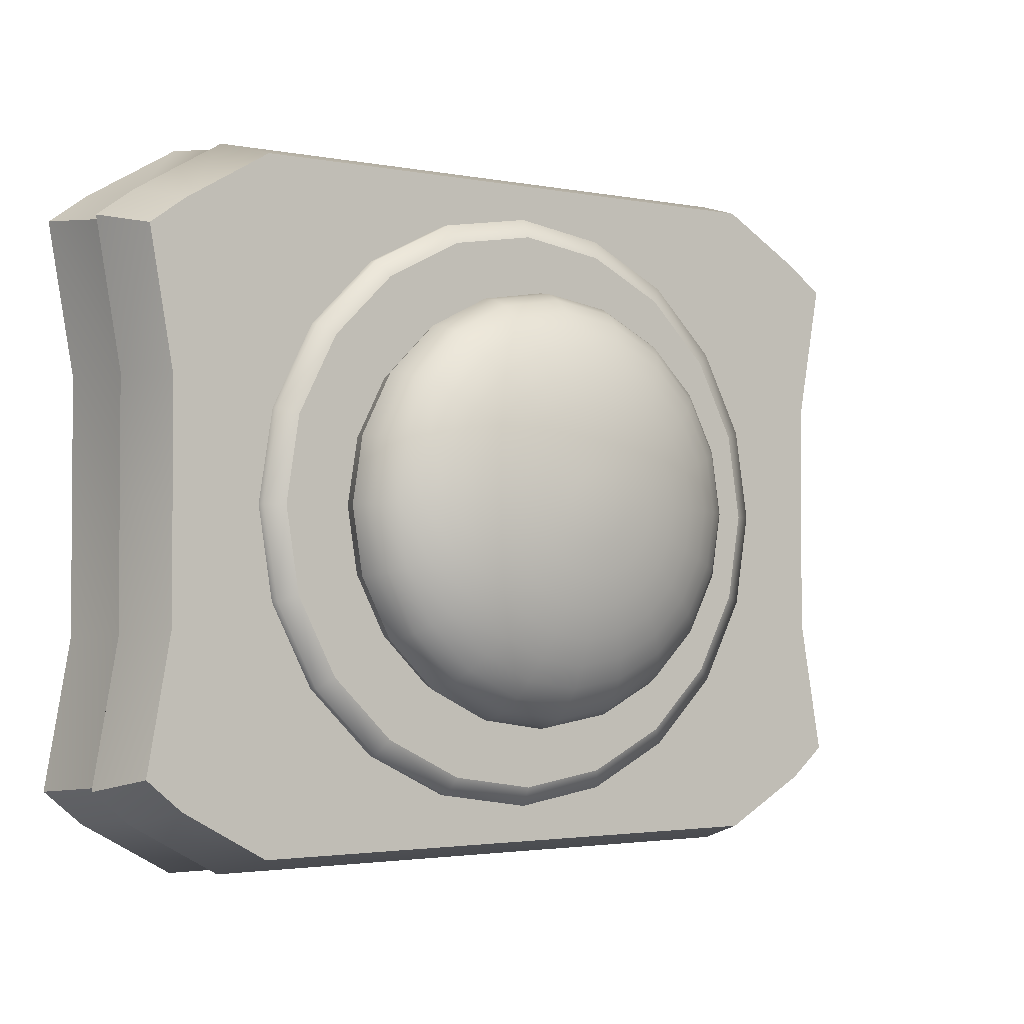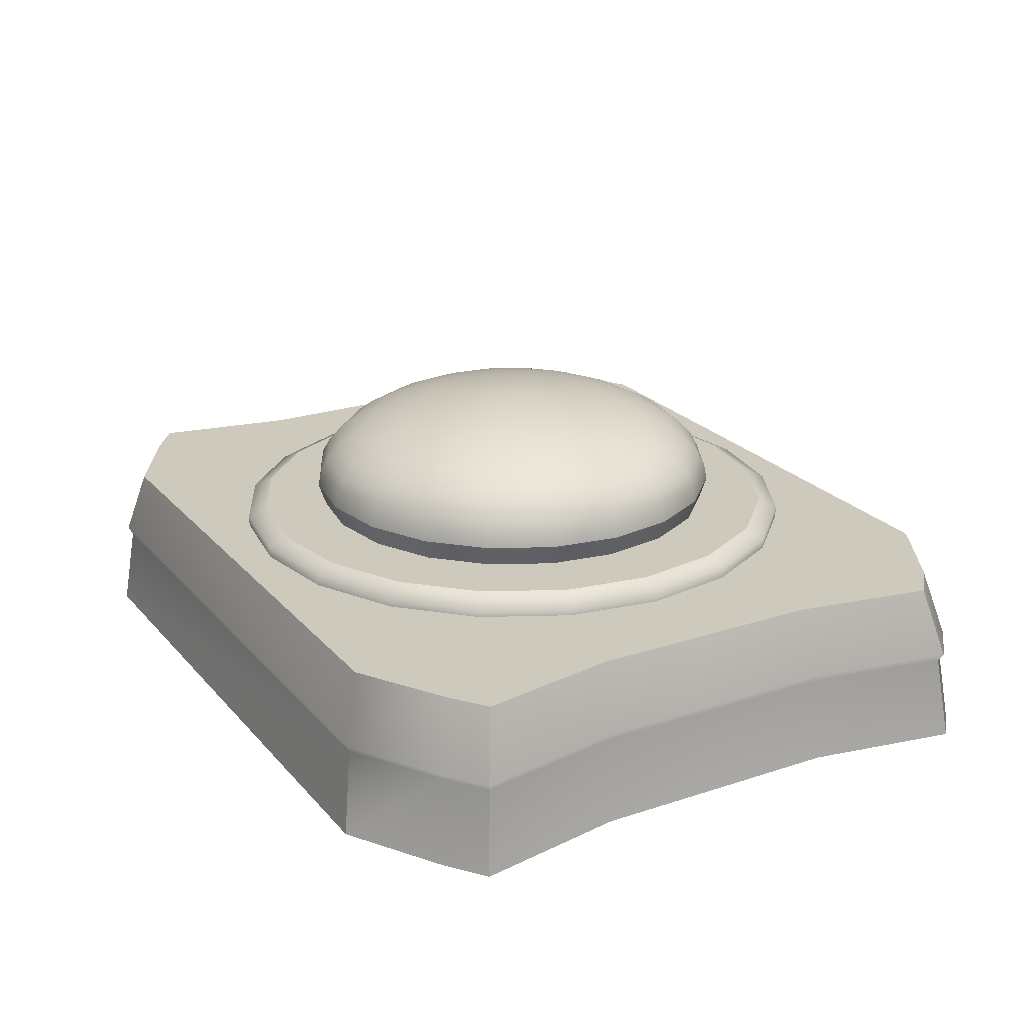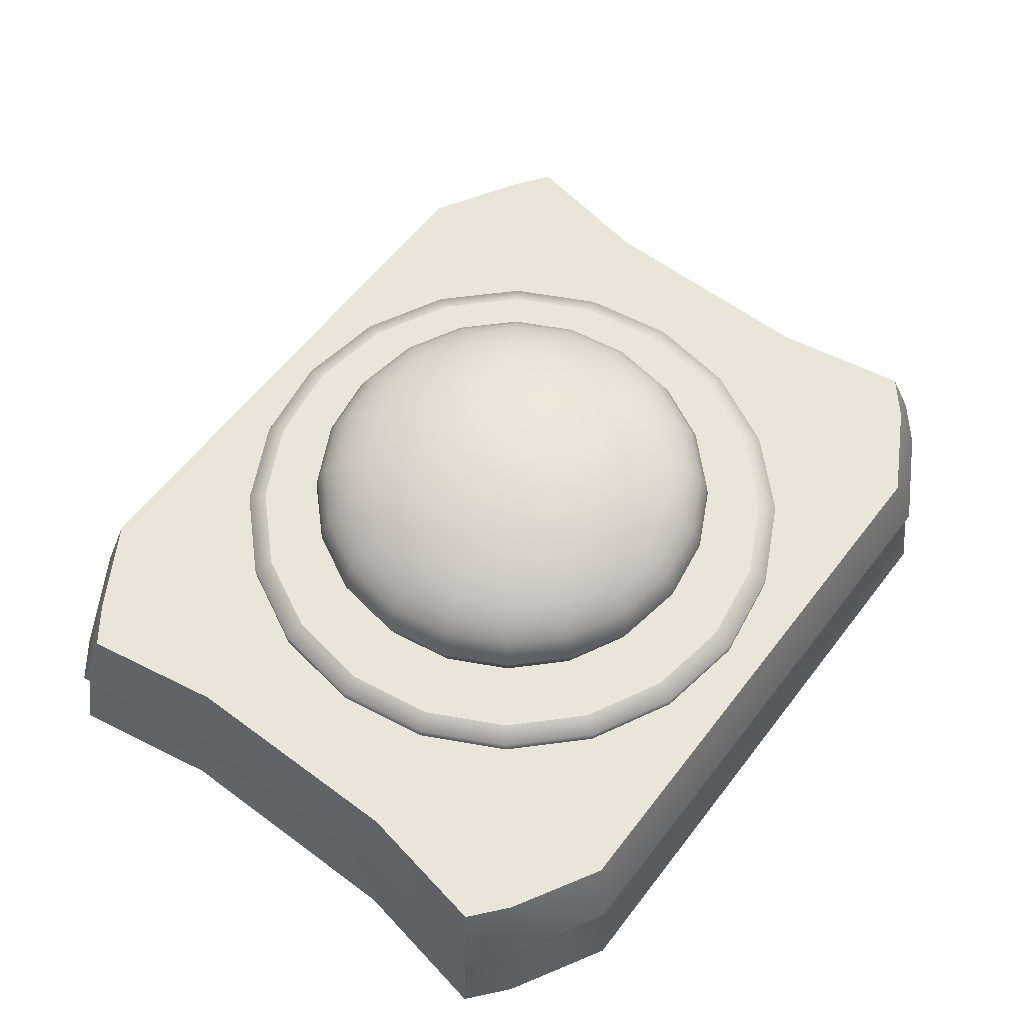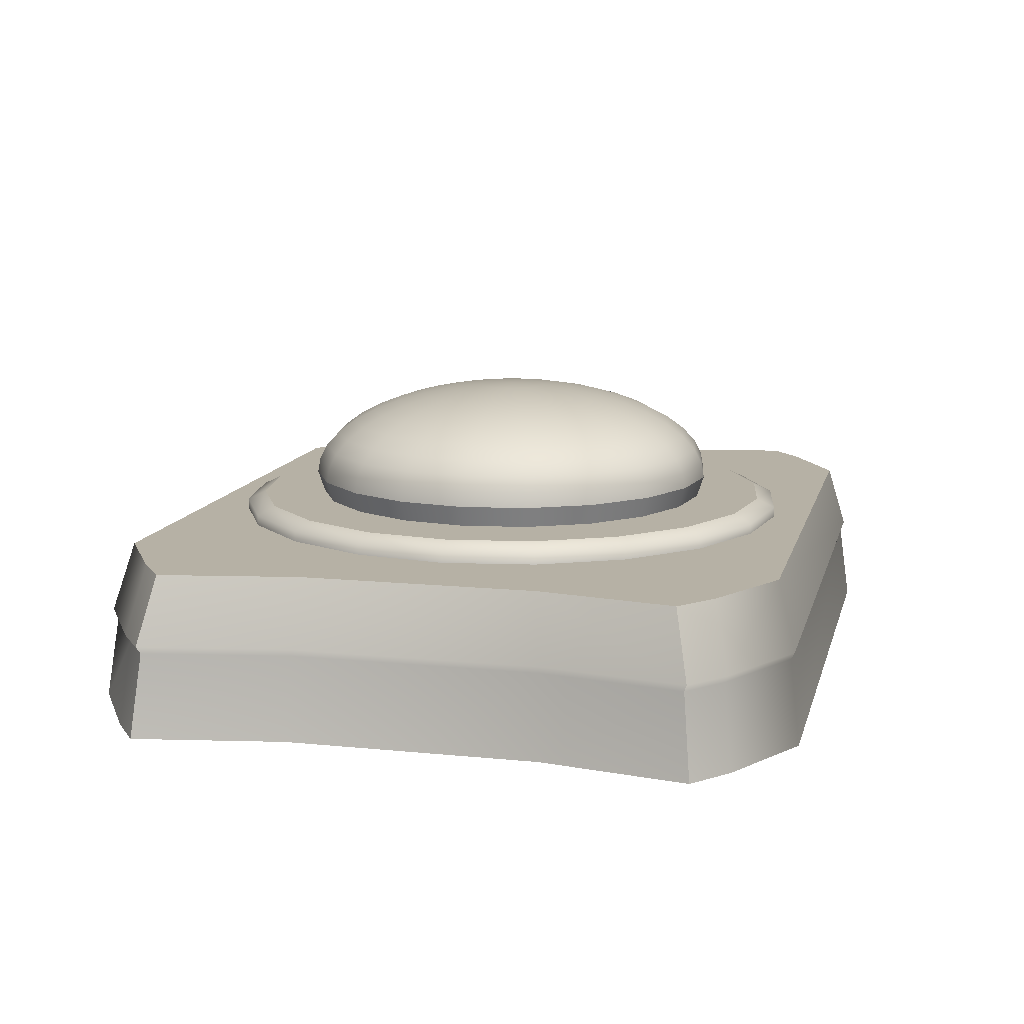
<metadata>
{"format":"obj","ext":"obj","renderer":"f3d","projection":"perspective","resolution":1024,"background":"white","views":[{"elev":-2.4,"azim":145.2,"up":"+Z"},{"elev":22.7,"azim":60.4,"up":"+Y"},{"elev":59.7,"azim":127.3,"up":"+Y"},{"elev":12.0,"azim":103.6,"up":"+Y"}]}
</metadata>
<code>
g default
v 2.14 0.4524 -0.6953
v 1.82 0.4524 -1.323
v 1.323 0.4524 -1.82
v 0.6953 0.4524 -2.14
v 0 0.4524 -2.25
v -0.6953 0.4524 -2.14
v -1.323 0.4524 -1.82
v -1.82 0.4524 -1.323
v -2.14 0.4524 -0.6953
v -2.25 0.4524 0
v -2.14 0.4524 0.6953
v -1.82 0.4524 1.323
v -1.323 0.4524 1.82
v -0.6953 0.4524 2.14
v -0 0.4524 2.25
v 0.6953 0.4524 2.14
v 1.323 0.4524 1.82
v 1.82 0.4524 1.323
v 2.14 0.4524 0.6953
v 2.25 0.4524 0
v 2.114 0.6105 -0.6868
v 1.798 0.6105 -1.306
v 1.306 0.6105 -1.798
v 0.6868 0.6105 -2.114
v 0 0.6105 -2.222
v -0.6868 0.6105 -2.114
v -1.306 0.6105 -1.798
v -1.798 0.6105 -1.306
v -2.114 0.6105 -0.6868
v -2.222 0.6105 0
v -2.114 0.6105 0.6868
v -1.798 0.6105 1.306
v -1.306 0.6105 1.798
v -0.6868 0.6105 2.114
v -0 0.6105 2.222
v 0.6868 0.6105 2.114
v 1.306 0.6105 1.798
v 1.798 0.6105 1.306
v 2.114 0.6105 0.6868
v 2.222 0.6105 0
v 2.035 0.7646 -0.6613
v 1.731 0.7646 -1.258
v 1.258 0.7646 -1.731
v 0.6613 0.7646 -2.035
v 0 0.7646 -2.14
v -0.6613 0.7646 -2.035
v -1.258 0.7646 -1.731
v -1.731 0.7646 -1.258
v -2.035 0.7646 -0.6613
v -2.14 0.7646 0
v -2.035 0.7646 0.6613
v -1.731 0.7646 1.258
v -1.258 0.7646 1.731
v -0.6613 0.7646 2.035
v -0 0.7646 2.14
v 0.6613 0.7646 2.035
v 1.258 0.7646 1.731
v 1.731 0.7646 1.258
v 2.035 0.7646 0.6613
v 2.14 0.7646 0
v 1.907 0.9111 -0.6195
v 1.622 0.9111 -1.178
v 1.178 0.9111 -1.622
v 0.6195 0.9111 -1.907
v 0 0.9111 -2.005
v -0.6195 0.9111 -1.907
v -1.178 0.9111 -1.622
v -1.622 0.9111 -1.178
v -1.907 0.9111 -0.6195
v -2.005 0.9111 0
v -1.907 0.9111 0.6195
v -1.622 0.9111 1.178
v -1.178 0.9111 1.622
v -0.6195 0.9111 1.907
v -0 0.9111 2.005
v 0.6195 0.9111 1.907
v 1.178 0.9111 1.622
v 1.622 0.9111 1.178
v 1.907 0.9111 0.6195
v 2.005 0.9111 0
v 1.731 1.046 -0.5625
v 1.473 1.046 -1.07
v 1.07 1.046 -1.473
v 0.5625 1.046 -1.731
v 0 1.046 -1.82
v -0.5625 1.046 -1.731
v -1.07 1.046 -1.473
v -1.473 1.046 -1.07
v -1.731 1.046 -0.5625
v -1.82 1.046 0
v -1.731 1.046 0.5625
v -1.473 1.046 1.07
v -1.07 1.046 1.473
v -0.5625 1.046 1.731
v -0 1.046 1.82
v 0.5625 1.046 1.731
v 1.07 1.046 1.473
v 1.473 1.046 1.07
v 1.731 1.046 0.5625
v 1.82 1.046 0
v 1.513 1.167 -0.4917
v 1.287 1.167 -0.9352
v 0.9352 1.167 -1.287
v 0.4917 1.167 -1.513
v 0 1.167 -1.591
v -0.4917 1.167 -1.513
v -0.9352 1.167 -1.287
v -1.287 1.167 -0.9352
v -1.513 1.167 -0.4917
v -1.591 1.167 0
v -1.513 1.167 0.4917
v -1.287 1.167 0.9352
v -0.9352 1.167 1.287
v -0.4917 1.167 1.513
v -0 1.167 1.591
v 0.4917 1.167 1.513
v 0.9352 1.167 1.287
v 1.287 1.167 0.9352
v 1.513 1.167 0.4917
v 1.591 1.167 0
v 1.258 1.27 -0.4087
v 1.07 1.27 -0.7774
v 0.7774 1.27 -1.07
v 0.4087 1.27 -1.258
v 0 1.27 -1.323
v -0.4087 1.27 -1.258
v -0.7774 1.27 -1.07
v -1.07 1.27 -0.7774
v -1.258 1.27 -0.4087
v -1.323 1.27 0
v -1.258 1.27 0.4087
v -1.07 1.27 0.7774
v -0.7774 1.27 1.07
v -0.4087 1.27 1.258
v -0 1.27 1.323
v 0.4087 1.27 1.258
v 0.7774 1.27 1.07
v 1.07 1.27 0.7774
v 1.258 1.27 0.4087
v 1.323 1.27 0
v 0.9716 1.353 -0.3157
v 0.8265 1.353 -0.6005
v 0.6005 1.353 -0.8265
v 0.3157 1.353 -0.9716
v 0 1.353 -1.022
v -0.3157 1.353 -0.9716
v -0.6005 1.353 -0.8265
v -0.8265 1.353 -0.6005
v -0.9716 1.353 -0.3157
v -1.022 1.353 0
v -0.9716 1.353 0.3157
v -0.8265 1.353 0.6005
v -0.6005 1.353 0.8265
v -0.3157 1.353 0.9716
v -0 1.353 1.022
v 0.3157 1.353 0.9716
v 0.6005 1.353 0.8265
v 0.8265 1.353 0.6005
v 0.9716 1.353 0.3157
v 1.022 1.353 0
v 0.6613 1.413 -0.2149
v 0.5625 1.413 -0.4087
v 0.4087 1.413 -0.5625
v 0.2149 1.413 -0.6613
v 0 1.413 -0.6953
v -0.2149 1.413 -0.6613
v -0.4087 1.413 -0.5625
v -0.5625 1.413 -0.4087
v -0.6613 1.413 -0.2149
v -0.6953 1.413 0
v -0.6613 1.413 0.2149
v -0.5625 1.413 0.4087
v -0.4087 1.413 0.5625
v -0.2149 1.413 0.6613
v -0 1.413 0.6953
v 0.2149 1.413 0.6613
v 0.4087 1.413 0.5625
v 0.5625 1.413 0.4087
v 0.6613 1.413 0.2149
v 0.6953 1.413 0
v 0.3348 1.45 -0.1088
v 0.2848 1.45 -0.2069
v 0.2069 1.45 -0.2848
v 0.1088 1.45 -0.3348
v 0 1.45 -0.352
v -0.1088 1.45 -0.3348
v -0.2069 1.45 -0.2848
v -0.2848 1.45 -0.2069
v -0.3348 1.45 -0.1088
v -0.352 1.45 0
v -0.3348 1.45 0.1088
v -0.2848 1.45 0.2069
v -0.2069 1.45 0.2848
v -0.1088 1.45 0.3348
v -0 1.45 0.352
v 0.1088 1.45 0.3348
v 0.2069 1.45 0.2848
v 0.2848 1.45 0.2069
v 0.3348 1.45 0.1088
v 0.352 1.45 0
v 0 1.463 0
v 2.023 0.08374 -0.6573
v 1.721 0.08374 -1.25
v 1.25 0.08374 -1.721
v 0.6573 0.08374 -2.023
v -0 0.08374 -2.127
v -0.6573 0.08374 -2.023
v -1.25 0.08374 -1.721
v -1.721 0.08374 -1.25
v -2.023 0.08374 -0.6573
v -2.127 0.08374 -0
v -2.023 0.08374 0.6573
v -1.721 0.08374 1.25
v -1.25 0.08374 1.721
v -0.6573 0.08374 2.023
v -0 0.08374 2.127
v 0.6573 0.08374 2.023
v 1.25 0.08374 1.721
v 1.721 0.08374 1.25
v 2.023 0.08374 0.6573
v 2.127 0.08374 -0
v 2.91 -0.0167 -0.9454
v 2.475 -0.0167 -1.798
v 1.798 -0.0167 -2.475
v 0.9454 -0.0167 -2.91
v 0 -0.0167 -3.059
v -0.9454 -0.0167 -2.91
v -1.798 -0.0167 -2.475
v -2.475 -0.0167 -1.798
v -2.91 -0.0167 -0.9454
v -3.059 -0.0167 0
v -2.91 -0.0167 0.9454
v -2.475 -0.0167 1.798
v -1.798 -0.0167 2.475
v -0.9454 -0.0167 2.91
v -0 -0.0167 3.059
v 0.9454 -0.0167 2.91
v 1.798 -0.0167 2.475
v 2.475 -0.0167 1.798
v 2.91 -0.0167 0.9454
v 3.059 -0.0167 0
v 0 0.2324 0
v 2.91 0.1395 -0.9454
v 2.723 0.2324 -0.8849
v 2.475 0.1395 -1.798
v 2.317 0.2324 -1.683
v 1.798 0.1395 -2.475
v 1.683 0.2324 -2.317
v 0.9454 0.1395 -2.91
v 0.8849 0.2324 -2.723
v 0 0.1395 -3.059
v 0 0.2324 -2.863
v -0.9454 0.1395 -2.91
v -0.8849 0.2324 -2.723
v -1.798 0.1395 -2.475
v -1.683 0.2324 -2.317
v -2.475 0.1395 -1.798
v -2.317 0.2324 -1.683
v -2.91 0.1395 -0.9454
v -2.723 0.2324 -0.8849
v -3.059 0.1395 0
v -2.863 0.2324 0
v -2.91 0.1395 0.9454
v -2.723 0.2324 0.8849
v -2.475 0.1395 1.798
v -2.317 0.2324 1.683
v -1.798 0.1395 2.475
v -1.683 0.2324 2.317
v -0.9454 0.1395 2.91
v -0.8849 0.2324 2.723
v -0 0.1395 3.059
v -0 0.2324 2.863
v 0.9454 0.1395 2.91
v 0.8849 0.2324 2.723
v 1.798 0.1395 2.475
v 1.683 0.2324 2.317
v 2.475 0.1395 1.798
v 2.317 0.2324 1.683
v 2.91 0.1395 0.9454
v 2.723 0.2324 0.8849
v 3.059 0.1395 0
v 2.863 0.2324 -0
v -4.233 0.03232 2.637
v -3.861 0.03232 2.908
v -2.963 0.03232 3.44
v 4.233 0.03232 2.637
v 2.963 0.03232 3.44
v 3.861 0.03232 2.908
v -3.861 0.03232 -2.931
v -4.233 0.03232 -2.614
v -2.963 0.03232 -3.44
v 3.861 0.03232 -2.931
v 2.963 0.03232 -3.44
v 4.233 0.03232 -2.614
v 3.978 0.03232 1.204
v 3.978 0.03232 0
v 3.978 0.03232 -1.204
v -3.978 0.03232 1.204
v -3.978 0.03232 0
v -3.978 0.03232 -1.204
v -3.191 -1.596 3.704
v 3.191 -1.596 3.704
v -4.559 -1.596 -2.816
v -4.284 -1.596 -1.296
v -3.191 -1.596 -3.704
v 3.191 -1.596 -3.704
v 4.559 -1.596 -2.816
v 4.284 -1.596 -1.296
v -4.559 -1.596 2.84
v -4.158 -1.596 3.132
v 4.158 -1.596 3.132
v 4.559 -1.596 2.84
v -4.158 -1.596 -3.156
v 4.158 -1.596 -3.156
v 4.284 -1.596 1.296
v -4.284 -1.596 1.296
v 4.284 -1.596 0
v -4.284 -1.596 0
v -3.129 -0.6612 3.632
v -3.096 -0.7392 3.593
v 3.129 -0.6612 3.632
v 3.096 -0.7392 3.593
v -4.47 -0.6618 -2.761
v -4.422 -0.7394 -2.731
v -4.2 -0.6605 -1.271
v -4.156 -0.7389 -1.258
v -3.129 -0.6612 -3.632
v -3.096 -0.7392 -3.593
v 3.129 -0.6612 -3.632
v 3.096 -0.7392 -3.593
v 4.47 -0.6618 -2.761
v 4.422 -0.7394 -2.731
v 4.2 -0.6605 -1.271
v 4.156 -0.7389 -1.258
v -4.47 -0.6616 2.784
v -4.422 -0.7394 2.755
v -4.077 -0.6618 3.071
v -4.034 -0.7394 3.038
v 4.077 -0.6619 3.071
v 4.034 -0.7394 3.038
v 4.47 -0.6616 2.784
v 4.422 -0.7394 2.755
v -4.077 -0.662 -3.095
v -4.034 -0.7394 -3.062
v 4.077 -0.662 -3.095
v 4.034 -0.7394 -3.062
v 4.2 -0.6605 1.271
v 4.156 -0.7389 1.258
v -4.2 -0.6605 1.271
v -4.156 -0.7389 1.258
v 4.2 -0.6605 0
v 4.156 -0.7389 0
v -4.2 -0.6605 0
v -4.156 -0.7389 0
g initialShadingGroup pSphere2
f 1 2 22 21
f 2 3 23 22
f 3 4 24 23
f 4 5 25 24
f 5 6 26 25
f 6 7 27 26
f 7 8 28 27
f 8 9 29 28
f 9 10 30 29
f 10 11 31 30
f 11 12 32 31
f 12 13 33 32
f 13 14 34 33
f 14 15 35 34
f 15 16 36 35
f 16 17 37 36
f 17 18 38 37
f 18 19 39 38
f 19 20 40 39
f 20 1 21 40
f 21 22 42 41
f 22 23 43 42
f 23 24 44 43
f 24 25 45 44
f 25 26 46 45
f 26 27 47 46
f 27 28 48 47
f 28 29 49 48
f 29 30 50 49
f 30 31 51 50
f 31 32 52 51
f 32 33 53 52
f 33 34 54 53
f 34 35 55 54
f 35 36 56 55
f 36 37 57 56
f 37 38 58 57
f 38 39 59 58
f 39 40 60 59
f 40 21 41 60
f 41 42 62 61
f 42 43 63 62
f 43 44 64 63
f 44 45 65 64
f 45 46 66 65
f 46 47 67 66
f 47 48 68 67
f 48 49 69 68
f 49 50 70 69
f 50 51 71 70
f 51 52 72 71
f 52 53 73 72
f 53 54 74 73
f 54 55 75 74
f 55 56 76 75
f 56 57 77 76
f 57 58 78 77
f 58 59 79 78
f 59 60 80 79
f 60 41 61 80
f 61 62 82 81
f 62 63 83 82
f 63 64 84 83
f 64 65 85 84
f 65 66 86 85
f 66 67 87 86
f 67 68 88 87
f 68 69 89 88
f 69 70 90 89
f 70 71 91 90
f 71 72 92 91
f 72 73 93 92
f 73 74 94 93
f 74 75 95 94
f 75 76 96 95
f 76 77 97 96
f 77 78 98 97
f 78 79 99 98
f 79 80 100 99
f 80 61 81 100
f 81 82 102 101
f 82 83 103 102
f 83 84 104 103
f 84 85 105 104
f 85 86 106 105
f 86 87 107 106
f 87 88 108 107
f 88 89 109 108
f 89 90 110 109
f 90 91 111 110
f 91 92 112 111
f 92 93 113 112
f 93 94 114 113
f 94 95 115 114
f 95 96 116 115
f 96 97 117 116
f 97 98 118 117
f 98 99 119 118
f 99 100 120 119
f 100 81 101 120
f 101 102 122 121
f 102 103 123 122
f 103 104 124 123
f 104 105 125 124
f 105 106 126 125
f 106 107 127 126
f 107 108 128 127
f 108 109 129 128
f 109 110 130 129
f 110 111 131 130
f 111 112 132 131
f 112 113 133 132
f 113 114 134 133
f 114 115 135 134
f 115 116 136 135
f 116 117 137 136
f 117 118 138 137
f 118 119 139 138
f 119 120 140 139
f 120 101 121 140
f 121 122 142 141
f 122 123 143 142
f 123 124 144 143
f 124 125 145 144
f 125 126 146 145
f 126 127 147 146
f 127 128 148 147
f 128 129 149 148
f 129 130 150 149
f 130 131 151 150
f 131 132 152 151
f 132 133 153 152
f 133 134 154 153
f 134 135 155 154
f 135 136 156 155
f 136 137 157 156
f 137 138 158 157
f 138 139 159 158
f 139 140 160 159
f 140 121 141 160
f 141 142 162 161
f 142 143 163 162
f 143 144 164 163
f 144 145 165 164
f 145 146 166 165
f 146 147 167 166
f 147 148 168 167
f 148 149 169 168
f 149 150 170 169
f 150 151 171 170
f 151 152 172 171
f 152 153 173 172
f 153 154 174 173
f 154 155 175 174
f 155 156 176 175
f 156 157 177 176
f 157 158 178 177
f 158 159 179 178
f 159 160 180 179
f 160 141 161 180
f 161 162 182 181
f 162 163 183 182
f 163 164 184 183
f 164 165 185 184
f 165 166 186 185
f 166 167 187 186
f 167 168 188 187
f 168 169 189 188
f 169 170 190 189
f 170 171 191 190
f 171 172 192 191
f 172 173 193 192
f 173 174 194 193
f 174 175 195 194
f 175 176 196 195
f 176 177 197 196
f 177 178 198 197
f 178 179 199 198
f 179 180 200 199
f 180 161 181 200
f 181 182 201
f 182 183 201
f 183 184 201
f 184 185 201
f 185 186 201
f 186 187 201
f 187 188 201
f 188 189 201
f 189 190 201
f 190 191 201
f 191 192 201
f 192 193 201
f 193 194 201
f 194 195 201
f 195 196 201
f 196 197 201
f 197 198 201
f 198 199 201
f 199 200 201
f 200 181 201
f 2 1 202 203
f 3 2 203 204
f 4 3 204 205
f 5 4 205 206
f 6 5 206 207
f 7 6 207 208
f 8 7 208 209
f 9 8 209 210
f 10 9 210 211
f 11 10 211 212
f 12 11 212 213
f 13 12 213 214
f 14 13 214 215
f 15 14 215 216
f 16 15 216 217
f 17 16 217 218
f 18 17 218 219
f 19 18 219 220
f 20 19 220 221
f 1 20 221 202
f 243 244 282 281
f 244 243 245 246
f 246 245 247 248
f 248 247 249 250
f 250 249 251 252
f 252 251 253 254
f 254 253 255 256
f 256 255 257 258
f 258 257 259 260
f 260 259 261 262
f 262 261 263 264
f 264 263 265 266
f 266 265 267 268
f 268 267 269 270
f 270 269 271 272
f 272 271 273 274
f 274 273 275 276
f 276 275 277 278
f 278 277 279 280
f 280 279 281 282
f 222 223 245 243
f 223 224 247 245
f 224 225 249 247
f 225 226 251 249
f 226 227 253 251
f 227 228 255 253
f 228 229 257 255
f 229 230 259 257
f 230 231 261 259
f 231 232 263 261
f 232 233 265 263
f 233 234 267 265
f 234 235 269 267
f 235 236 271 269
f 236 237 273 271
f 237 238 275 273
f 238 239 277 275
f 239 240 279 277
f 240 241 281 279
f 241 222 243 281
f 244 246 242
f 246 248 242
f 248 250 242
f 250 252 242
f 252 254 242
f 254 256 242
f 256 258 242
f 258 260 242
f 260 262 242
f 262 264 242
f 264 266 242
f 266 268 242
f 268 270 242
f 270 272 242
f 272 274 242
f 274 276 242
f 276 278 242
f 278 280 242
f 280 282 242
f 282 244 242
f 288 284 285 287
f 292 289 290 294
f 292 293 291 289
f 286 283 284 288
f 295 298 283 286
f 294 290 300 297
f 295 296 299 298
f 296 297 300 299
f 285 319 321 287
f 327 291 293 329
f 335 337 284 283
f 337 319 285 284
f 321 339 288 287
f 339 341 286 288
f 290 289 343 323
f 289 291 327 343
f 293 292 345 329
f 292 294 331 345
f 347 351 296 295
f 351 333 297 296
f 286 341 347 295
f 298 349 335 283
f 297 333 331 294
f 290 323 325 300
f 298 299 353 349
f 299 300 325 353
f 319 320 322 321
f 322 320 301 302
f 321 322 340 339
f 340 322 302 311
f 323 324 326 325
f 326 324 303 304
f 325 326 354 353
f 354 326 304 318
f 327 328 344 343
f 344 328 305 313
f 328 330 306 305
f 328 327 329 330
f 331 332 346 345
f 346 332 307 314
f 332 334 308 307
f 332 331 333 334
f 335 336 338 337
f 338 336 309 310
f 320 338 310 301
f 320 319 337 338
f 339 340 342 341
f 342 340 311 312
f 341 342 348 347
f 348 342 312 315
f 324 344 313 303
f 324 323 343 344
f 330 346 314 306
f 330 329 345 346
f 347 348 352 351
f 352 348 315 317
f 336 350 316 309
f 336 335 349 350
f 334 352 317 308
f 334 333 351 352
f 350 354 318 316
f 350 349 353 354

</code>
